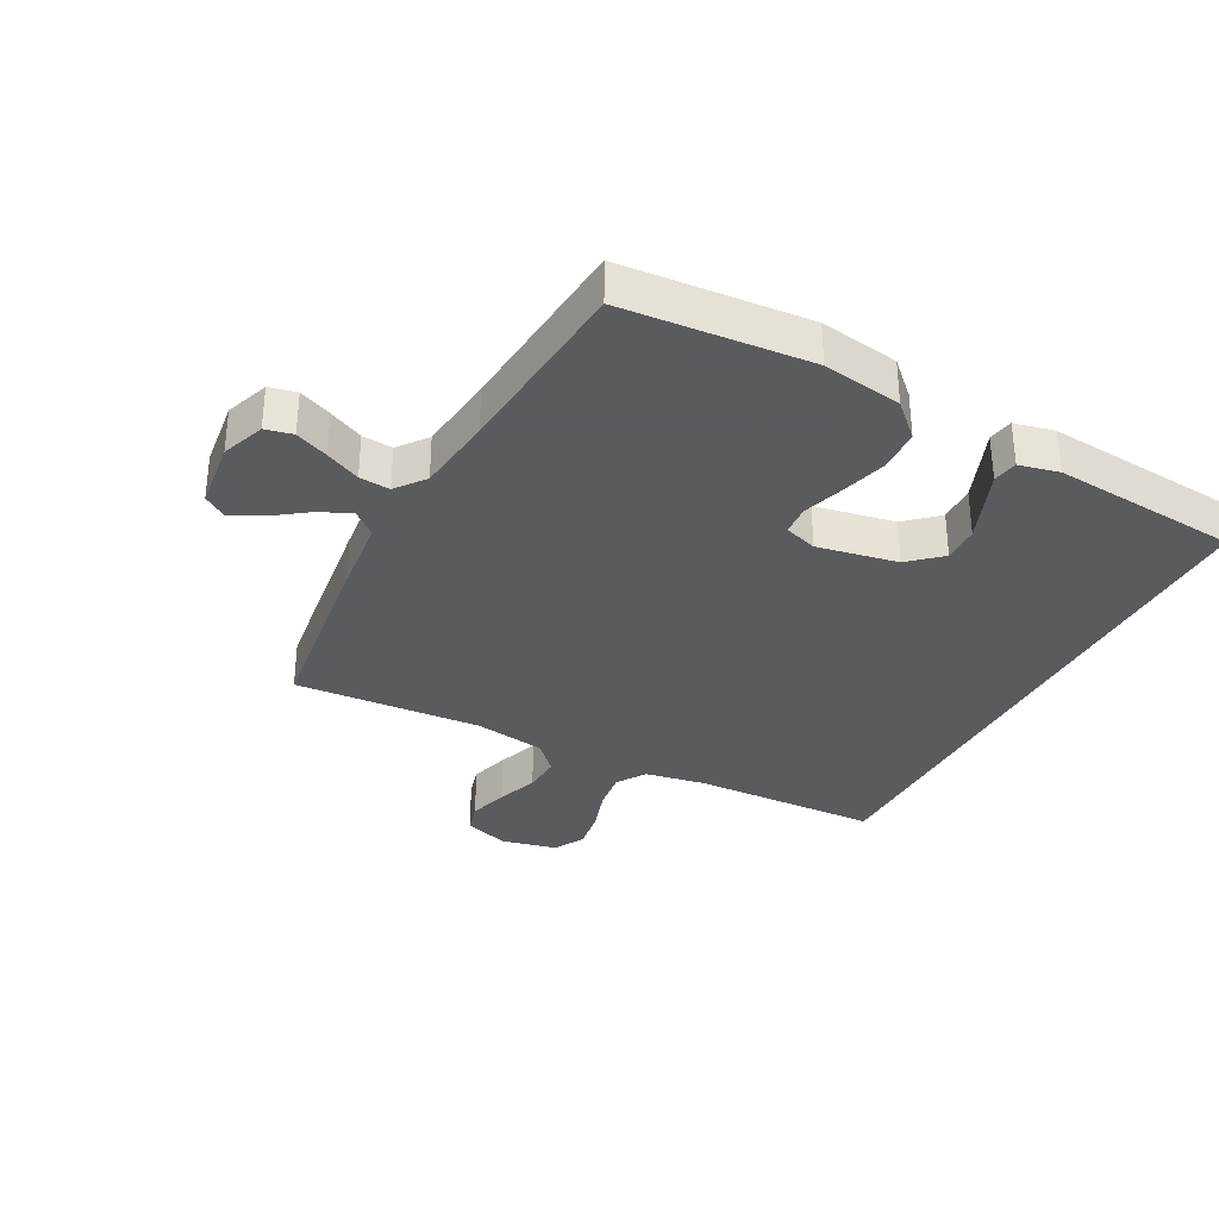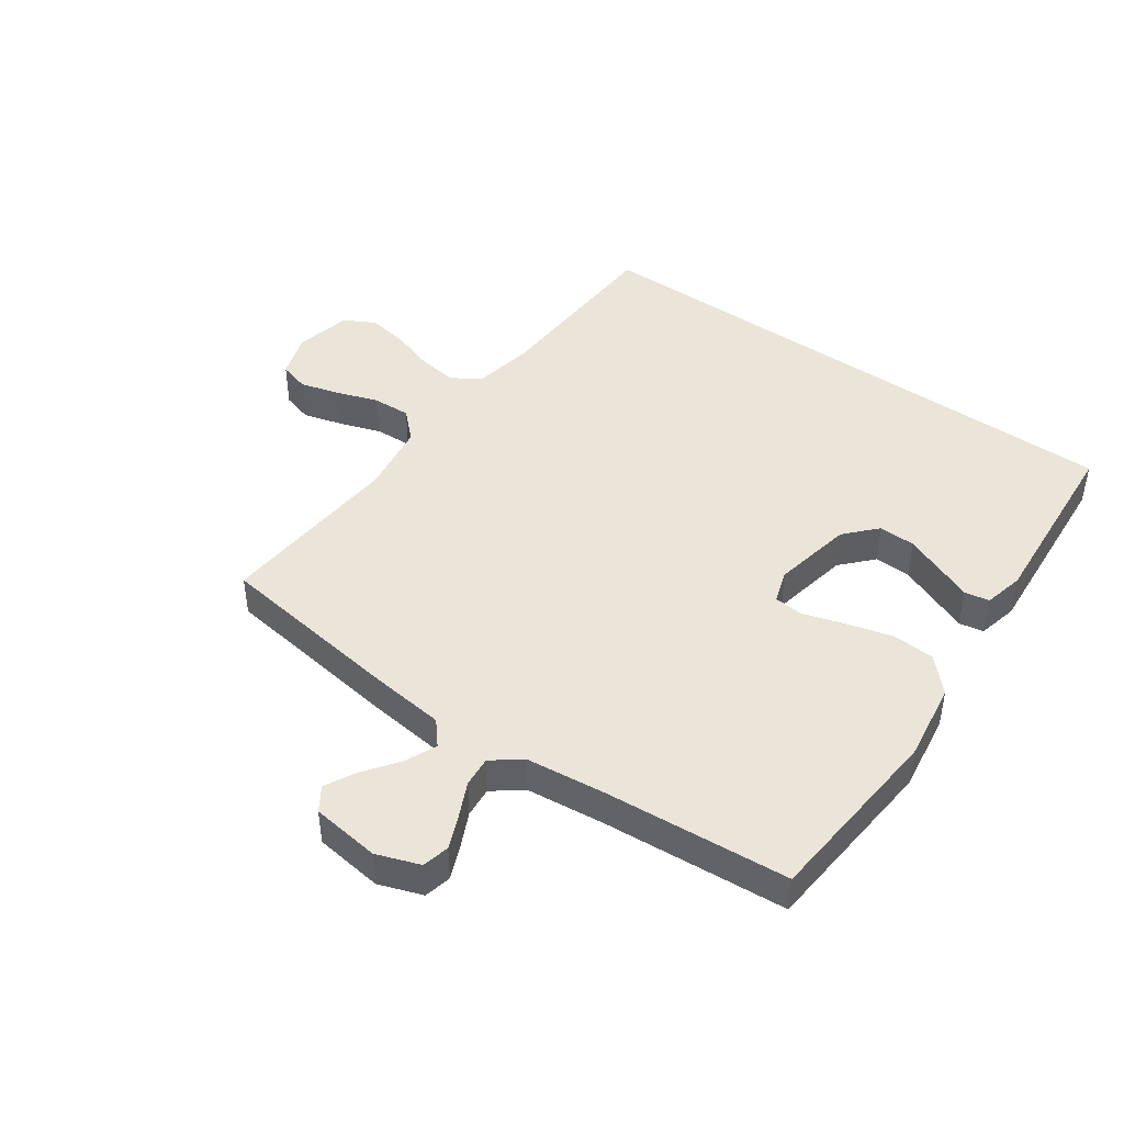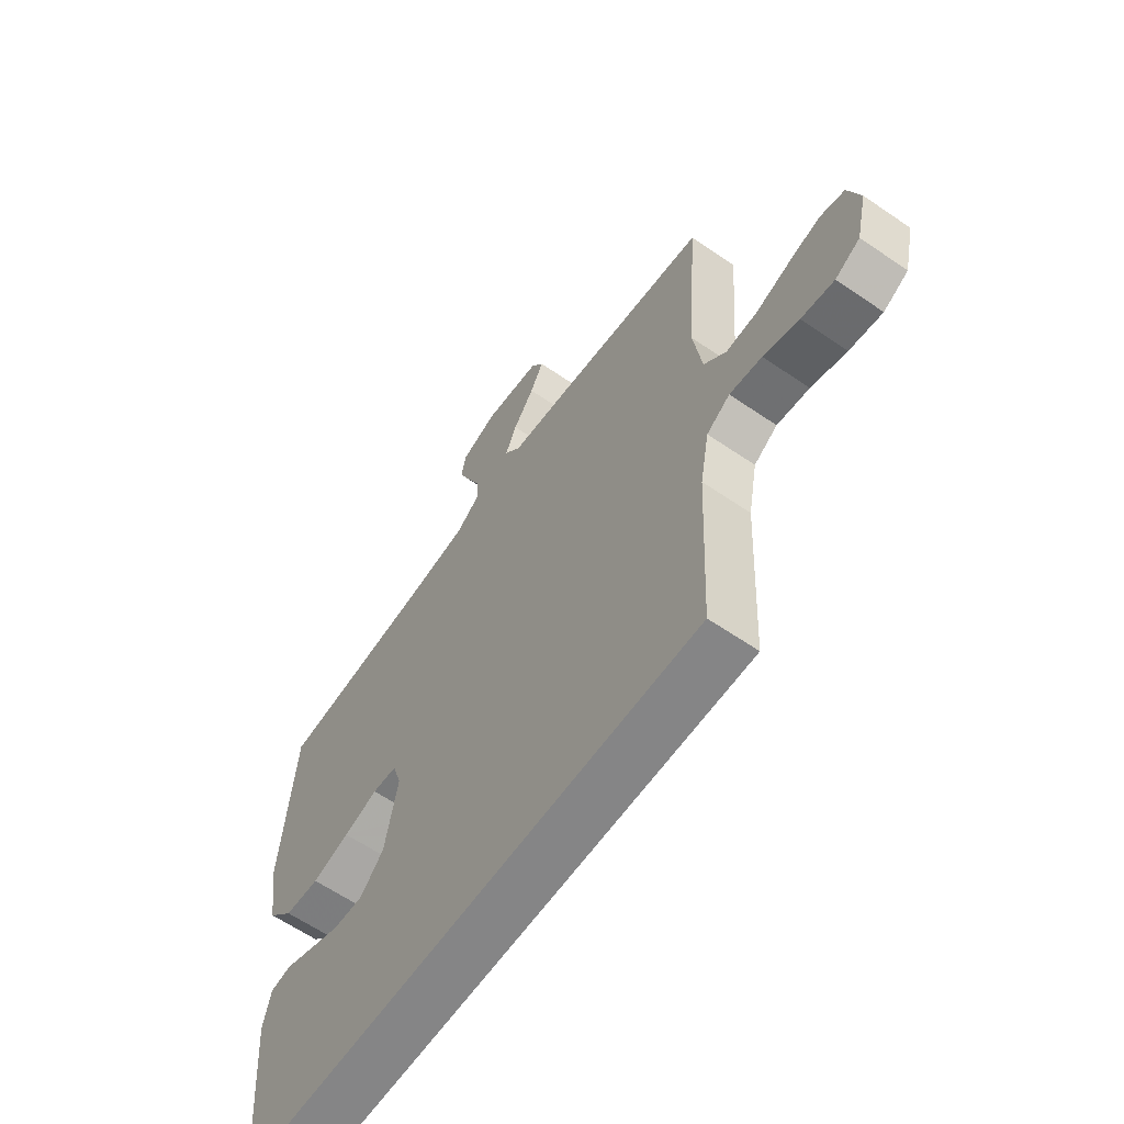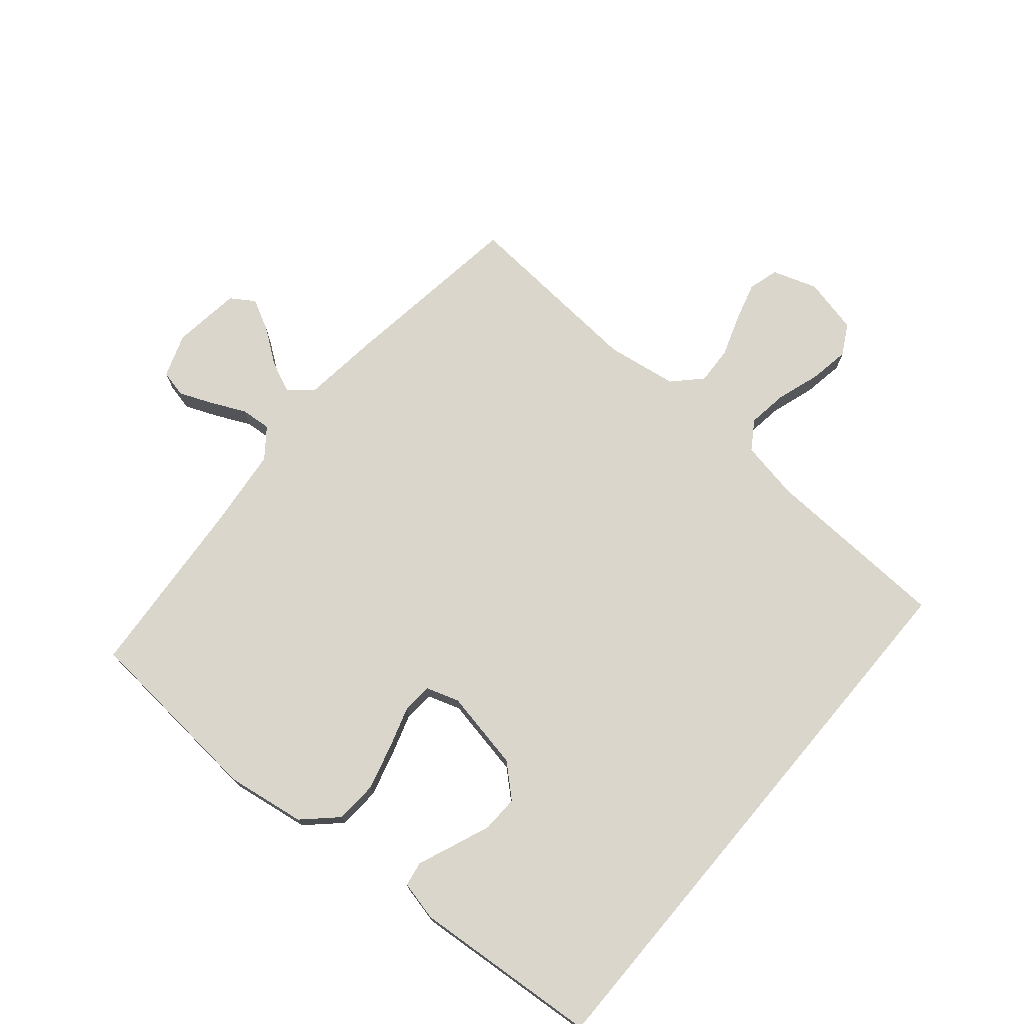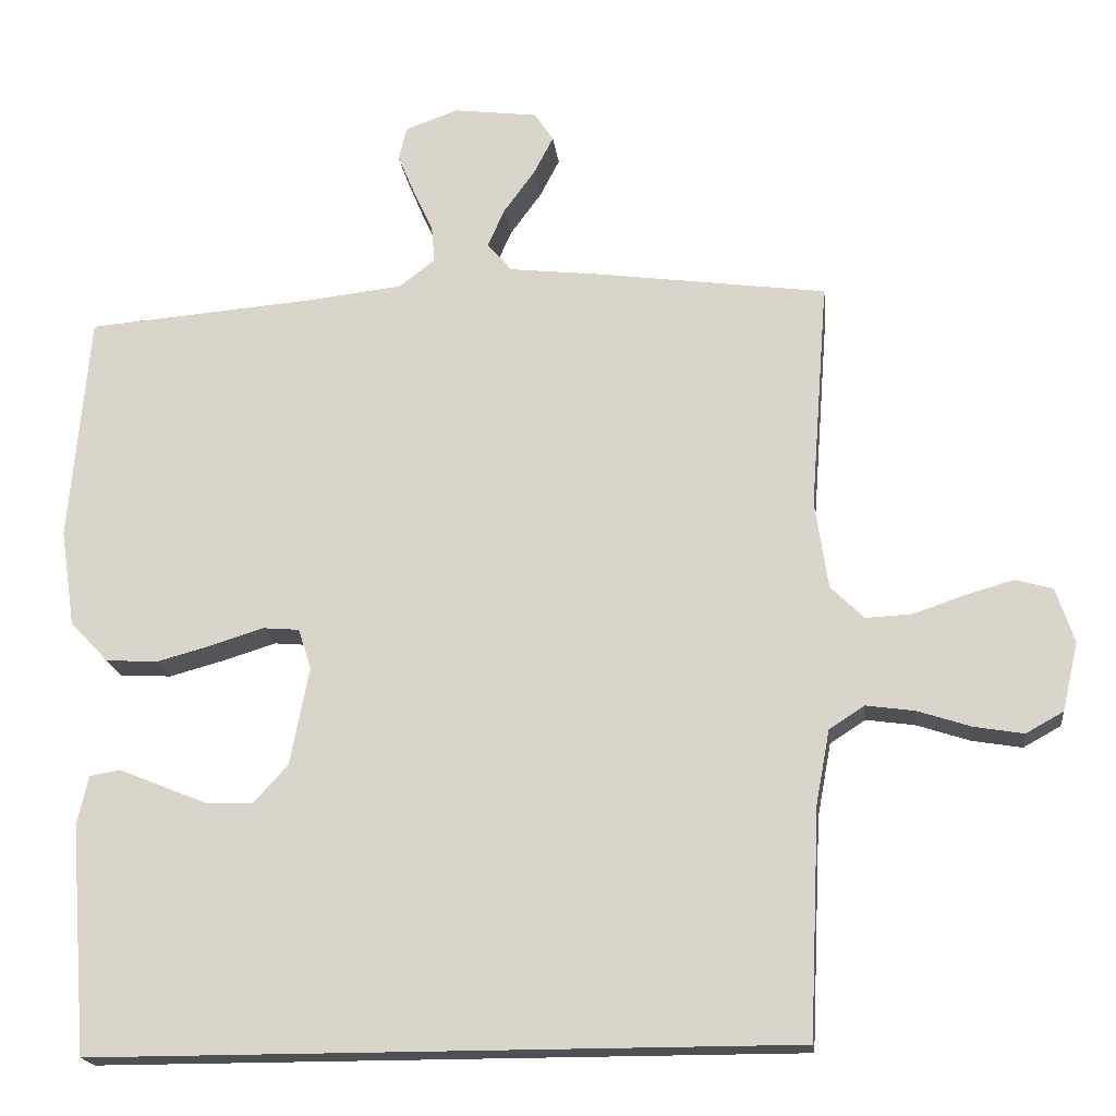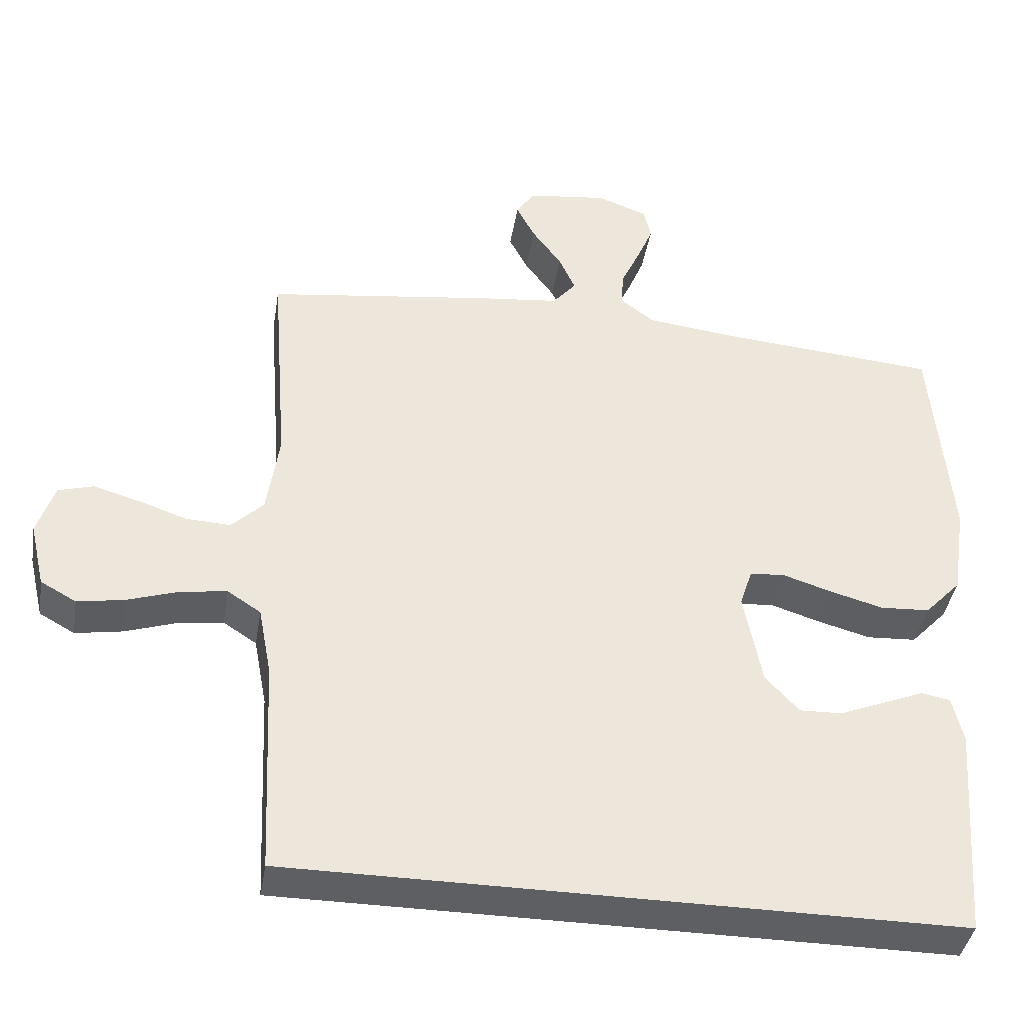
<metadata>
{"format":"obj","ext":"obj","renderer":"f3d","projection":"perspective","resolution":1024,"background":"white","views":[{"elev":-33.5,"azim":61.8,"up":"+Y"},{"elev":45.0,"azim":35.4,"up":"+Y"},{"elev":-61.9,"azim":-124.9,"up":"+Z"},{"elev":73.7,"azim":130.1,"up":"+Y"},{"elev":-18.6,"azim":-173.2,"up":"+Z"},{"elev":-40.3,"azim":-9.4,"up":"+Z"}]}
</metadata>
<code>
v -0.455 0.07 -0.5
v -0.469 0.07 -0.2
v -0.487 0.07 -0.104
v -0.533 0.07 -0.074
v -0.597 0.07 -0.083
v -0.667 0.07 -0.106
v -0.732 0.07 -0.117
v -0.781 0.07 -0.09
v -0.802 0.07 0
v -0.778 0.07 0.072
v -0.729 0.07 0.086
v -0.666 0.07 0.068
v -0.599 0.07 0.045
v -0.538 0.07 0.042
v -0.494 0.07 0.085
v -0.477 0.07 0.2
v -0.5 0.07 0.5
v -0.2 0.07 0.541
v -0.078 0.07 0.555
v -0.046 0.07 0.593
v -0.068 0.07 0.643
v -0.109 0.07 0.699
v -0.135 0.07 0.749
v -0.11 0.07 0.787
v 0 0.07 0.801
v 0.07 0.07 0.776
v 0.08 0.07 0.732
v 0.058 0.07 0.679
v 0.032 0.07 0.623
v 0.028 0.07 0.574
v 0.075 0.07 0.538
v 0.2 0.07 0.524
v 0.5 0.07 0.5
v 0.526 0.07 0.2
v 0.507 0.07 0.073
v 0.457 0.07 0.02
v 0.389 0.07 0.016
v 0.315 0.07 0.036
v 0.248 0.07 0.057
v 0.2 0.07 0.053
v 0.183 0.07 0
v 0.208 0.07 -0.129
v 0.254 0.07 -0.179
v 0.313 0.07 -0.177
v 0.375 0.07 -0.152
v 0.431 0.07 -0.129
v 0.471 0.07 -0.136
v 0.486 0.07 -0.2
v 0.463 0.07 -0.5
v -0.455 0 -0.5
v -0.469 0 -0.2
v -0.487 0 -0.104
v -0.533 0 -0.074
v -0.597 0 -0.083
v -0.667 0 -0.106
v -0.732 0 -0.117
v -0.781 0 -0.09
v -0.802 0 0
v -0.778 0 0.072
v -0.729 0 0.086
v -0.666 0 0.068
v -0.599 0 0.045
v -0.538 0 0.042
v -0.494 0 0.085
v -0.477 0 0.2
v -0.5 0 0.5
v -0.2 0 0.541
v -0.078 0 0.555
v -0.046 0 0.593
v -0.068 0 0.643
v -0.109 0 0.699
v -0.135 0 0.749
v -0.11 0 0.787
v 0 0 0.801
v 0.07 0 0.776
v 0.08 0 0.732
v 0.058 0 0.679
v 0.032 0 0.623
v 0.028 0 0.574
v 0.075 0 0.538
v 0.2 0 0.524
v 0.5 0 0.5
v 0.526 0 0.2
v 0.507 0 0.073
v 0.457 0 0.02
v 0.389 0 0.016
v 0.315 0 0.036
v 0.248 0 0.057
v 0.2 0 0.053
v 0.183 0 0
v 0.208 0 -0.129
v 0.254 0 -0.179
v 0.313 0 -0.177
v 0.375 0 -0.152
v 0.431 0 -0.129
v 0.471 0 -0.136
v 0.486 0 -0.2
v 0.463 0 -0.5
f 48 49 1
f 47 48 1
f 46 47 1
f 45 46 1
f 44 45 1
f 43 44 1
f 42 43 1 2
f 41 42 2 3
f 40 41 3 4
f 37 38 39
f 36 37 39
f 35 36 39
f 34 35 39
f 33 34 39
f 32 33 39
f 31 32 39 40
f 40 4 5
f 31 40 5
f 30 31 5
f 27 28 29
f 26 27 29
f 25 26 29
f 24 25 29
f 23 24 29
f 22 23 29
f 21 22 29
f 20 21 29 30
f 19 20 30 5
f 16 17 18 19
f 15 16 19
f 11 12 13
f 10 11 13
f 9 10 13
f 8 9 13
f 7 8 13
f 6 7 13
f 5 6 13
f 5 13 14
f 15 19 5
f 5 14 15
f 50 98 97
f 50 97 96
f 50 96 95
f 50 95 94
f 50 94 93
f 50 93 92
f 51 50 92 91
f 52 51 91 90
f 53 52 90 89
f 88 87 86
f 88 86 85
f 88 85 84
f 88 84 83
f 88 83 82
f 88 82 81
f 89 88 81 80
f 54 53 89
f 54 89 80
f 54 80 79
f 78 77 76
f 78 76 75
f 78 75 74
f 78 74 73
f 78 73 72
f 78 72 71
f 78 71 70
f 79 78 70 69
f 54 79 69 68
f 68 67 66 65
f 68 65 64
f 62 61 60
f 62 60 59
f 62 59 58
f 62 58 57
f 62 57 56
f 62 56 55
f 62 55 54
f 63 62 54
f 54 68 64
f 64 63 54
f 1 50 51 2
f 2 51 52 3
f 3 52 53 4
f 4 53 54 5
f 5 54 55 6
f 6 55 56 7
f 7 56 57 8
f 8 57 58 9
f 9 58 59 10
f 10 59 60 11
f 11 60 61 12
f 12 61 62 13
f 13 62 63 14
f 14 63 64 15
f 15 64 65 16
f 16 65 66 17
f 17 66 67 18
f 18 67 68 19
f 19 68 69 20
f 20 69 70 21
f 21 70 71 22
f 22 71 72 23
f 23 72 73 24
f 24 73 74 25
f 25 74 75 26
f 26 75 76 27
f 27 76 77 28
f 28 77 78 29
f 29 78 79 30
f 30 79 80 31
f 31 80 81 32
f 32 81 82 33
f 33 82 83 34
f 34 83 84 35
f 35 84 85 36
f 36 85 86 37
f 37 86 87 38
f 38 87 88 39
f 39 88 89 40
f 40 89 90 41
f 41 90 91 42
f 42 91 92 43
f 43 92 93 44
f 44 93 94 45
f 45 94 95 46
f 46 95 96 47
f 47 96 97 48
f 48 97 98 49
f 49 98 50 1

</code>
